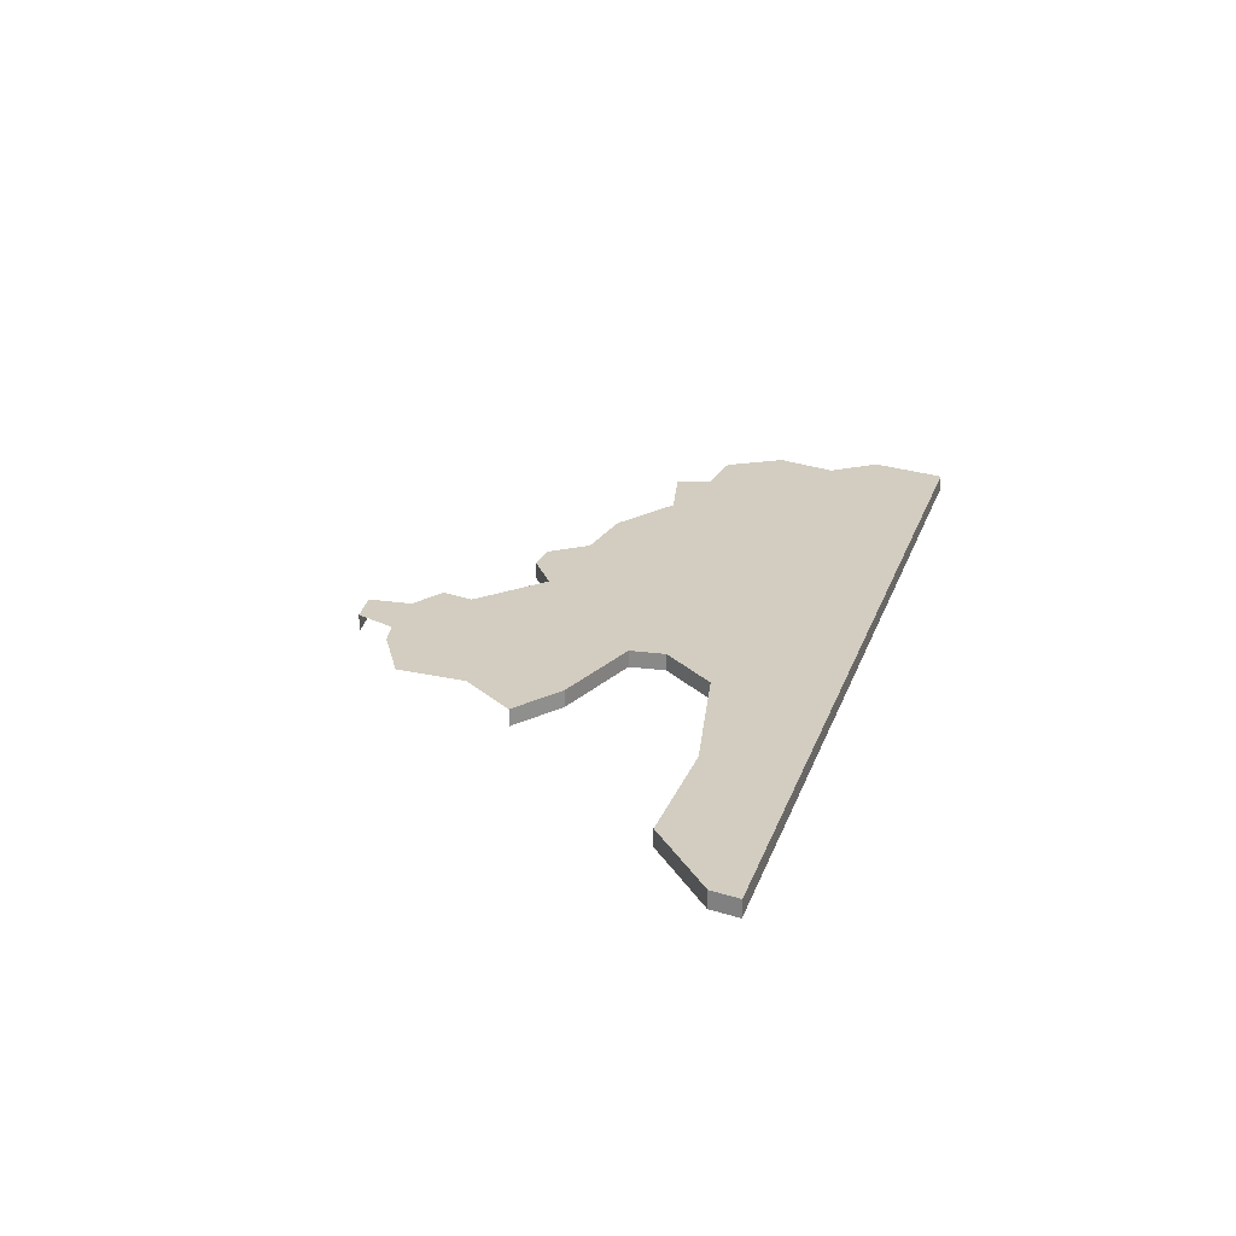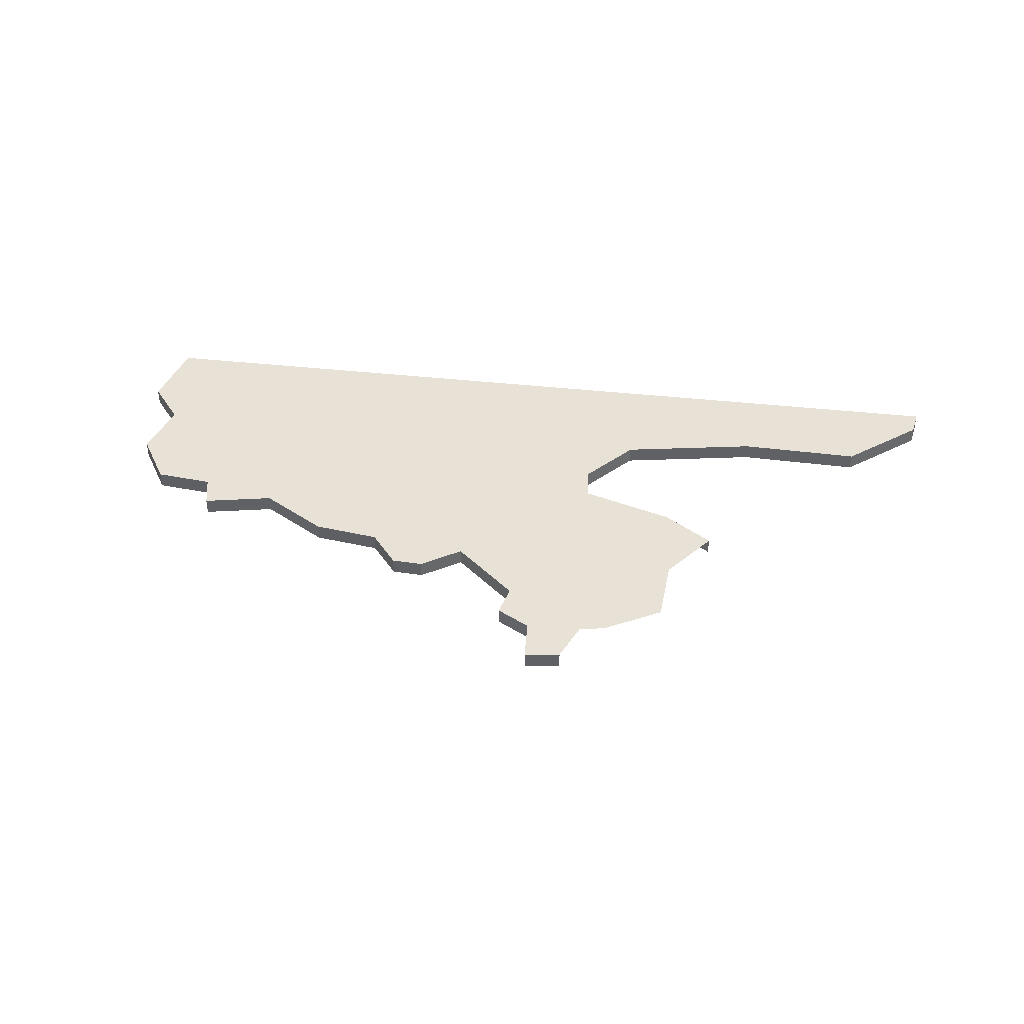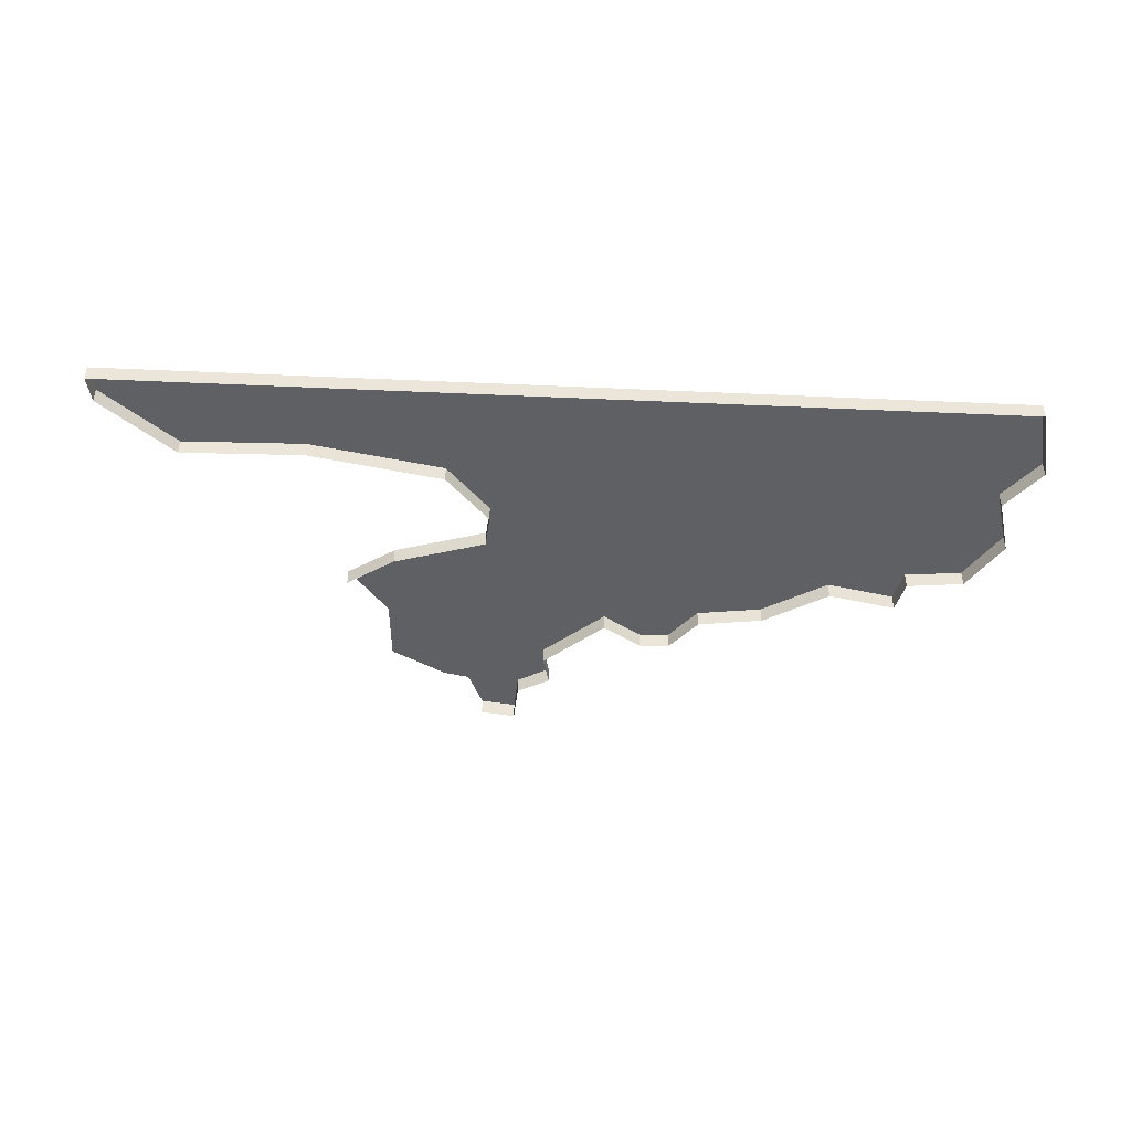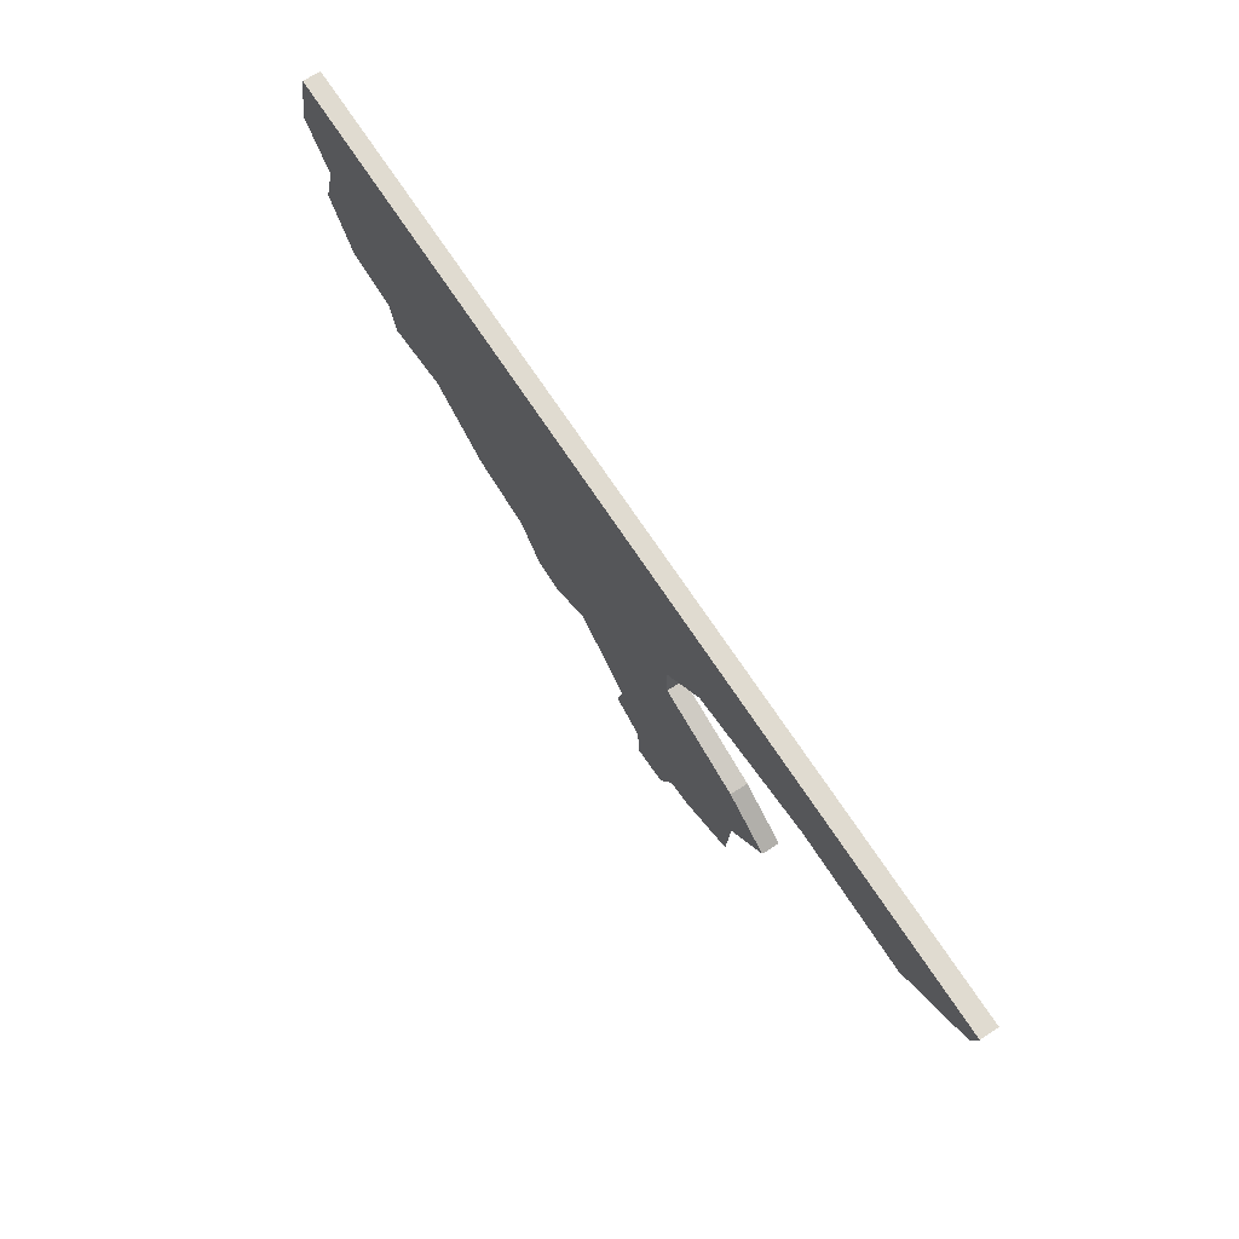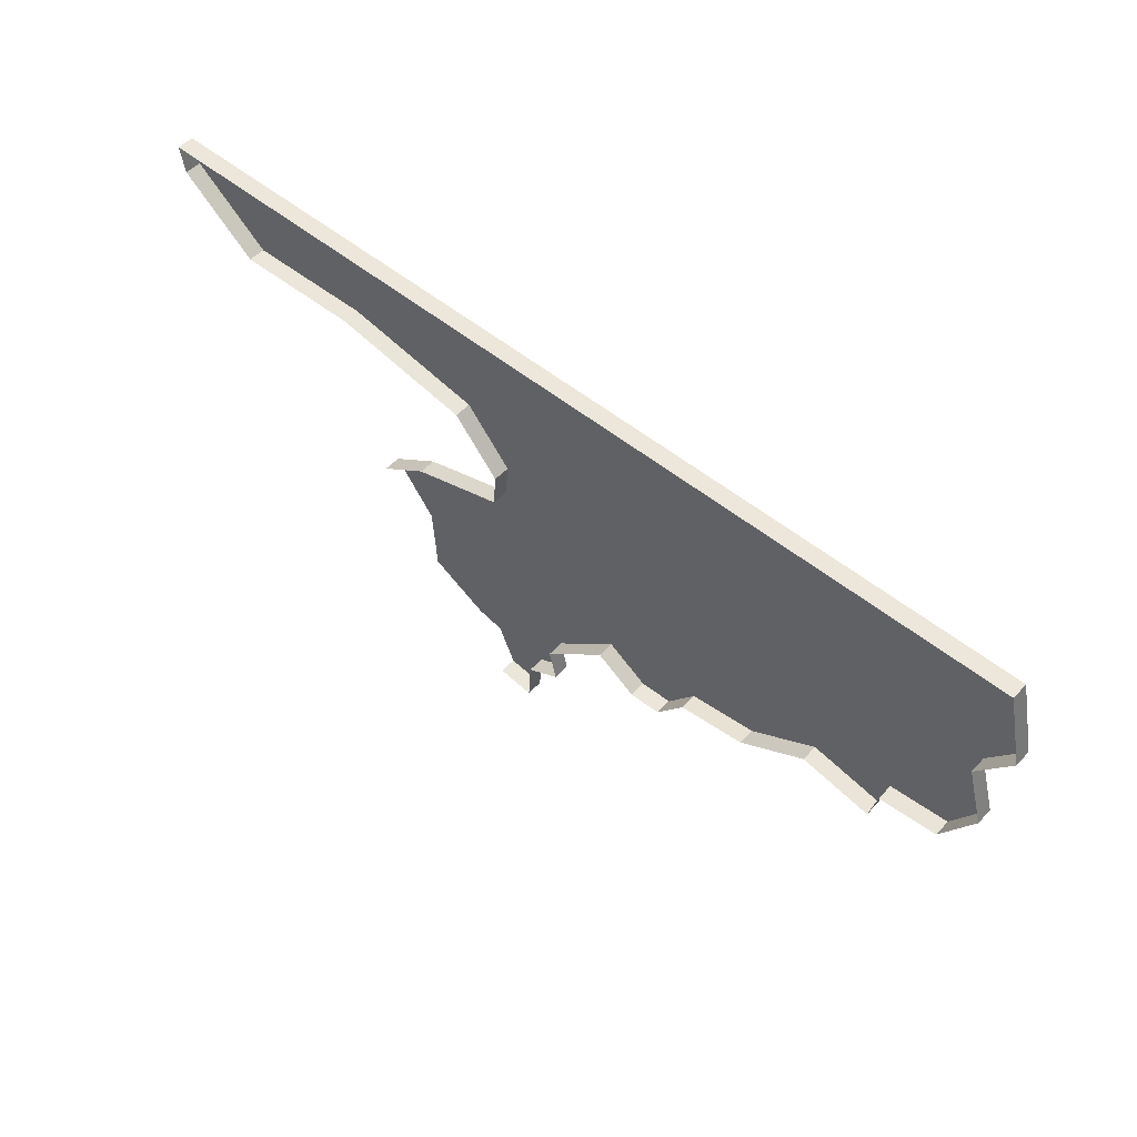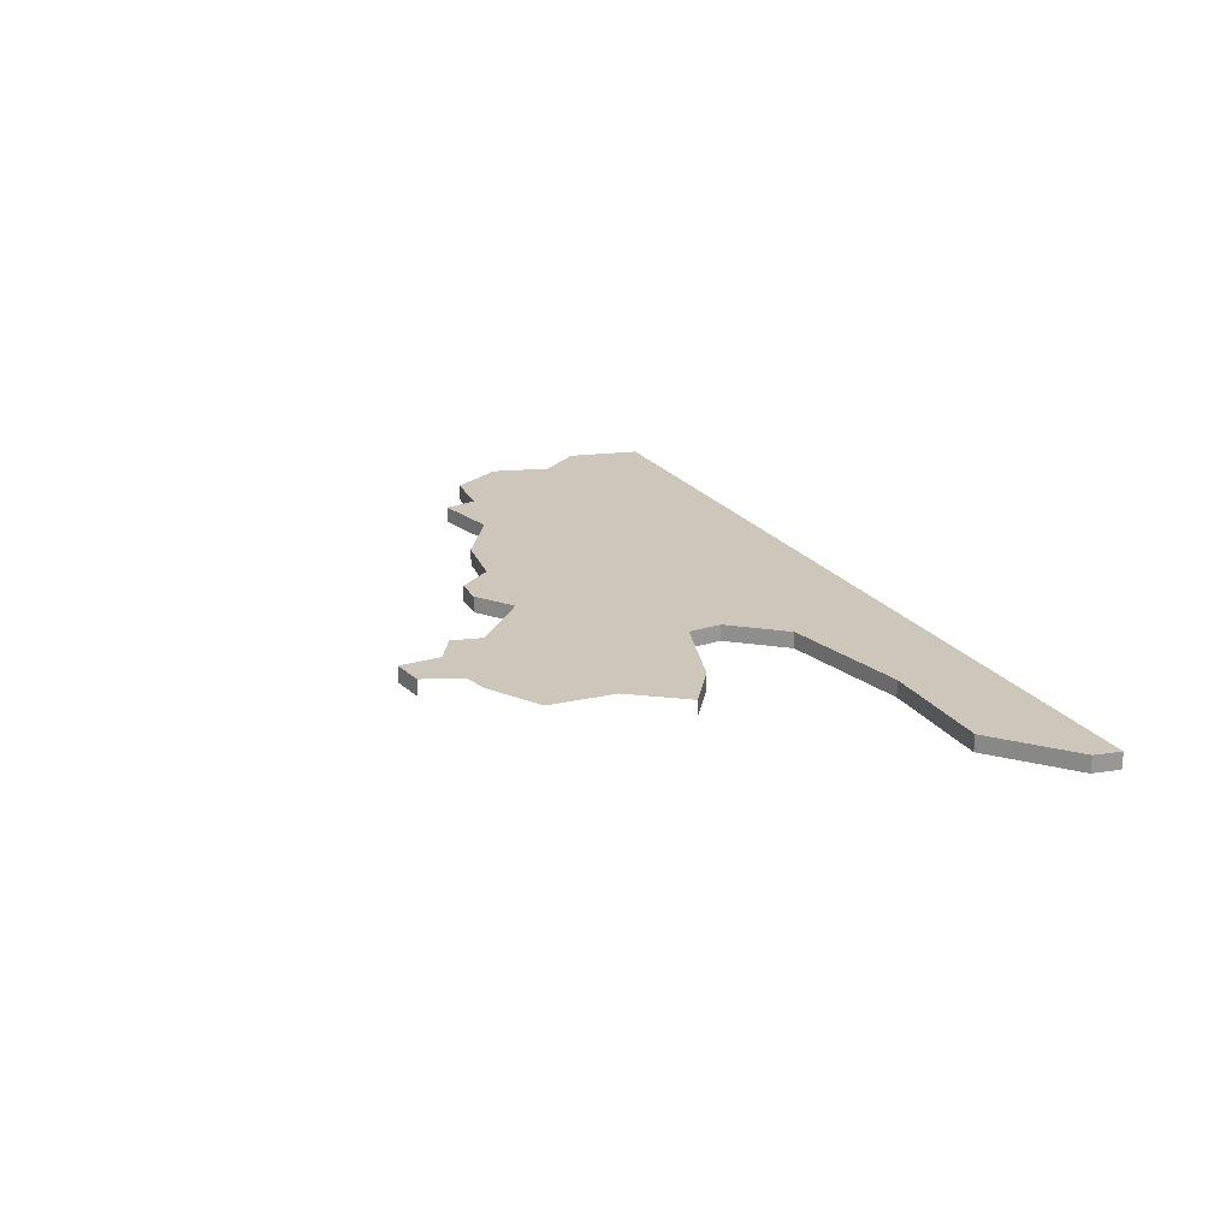
<metadata>
{"format":"obj","ext":"obj","renderer":"f3d","projection":"perspective","resolution":1024,"background":"white","views":[{"elev":24.4,"azim":-73.1,"up":"+Y"},{"elev":40.1,"azim":-172.2,"up":"+Y"},{"elev":-44.3,"azim":-3.0,"up":"+Y"},{"elev":70.0,"azim":-123.2,"up":"+Z"},{"elev":52.5,"azim":41.4,"up":"+Z"},{"elev":21.5,"azim":-115.2,"up":"+Y"}]}
</metadata>
<code>
o province_180
v 12.53 0.04552 25.46
v 12.57 0.04552 25.23
v 13.2 0.04552 24.69
v 14.25 0.04552 24.72
v 15.42 0.04552 24.5
v 15.8 0.04552 24.05
v 15.78 0.04552 23.75
v 14.98 0.04552 23.49
v 14.56 0.04552 23.2
v 14.91 0.04552 22.74
v 14.94 0.04552 22.15
v 15.43 0.04552 21.88
v 15.65 0.04552 21.83
v 20.3 0.04552 23.93
v 20.02 0.04552 23.47
v 19.52 0.04552 23.42
v 19.45 0.04552 23.13
v 18.29 0.04552 22.9
v 18.85 0.04552 23.26
v 20.15 0.04552 24.44
v 20.44 0.04552 24.82
v 20.3 0.04552 25.46
v 15.79 0.04552 21.49
v 16.1 0.04552 21.44
v 16.12 0.04552 21.81
v 16.41 0.04552 21.98
v 16.34 0.04552 22.25
v 16.88 0.04552 22.73
v 17.22 0.04552 22.5
v 17.48 0.04552 22.52
v 17.72 0.04552 22.82
v 20.3 -0.09448 23.93
v 20.02 -0.09448 23.47
v 19.52 -0.09448 23.42
v 19.45 -0.09448 23.13
v 18.85 -0.09448 23.26
v 18.29 -0.09448 22.9
v 20.15 -0.09448 24.44
v 20.44 -0.09448 24.82
v 15.79 -0.09448 21.49
v 16.1 -0.09448 21.44
v 16.12 -0.09448 21.81
v 16.41 -0.09448 21.98
v 16.34 -0.09448 22.25
v 16.88 -0.09448 22.73
v 17.22 -0.09448 22.5
v 17.48 -0.09448 22.52
v 17.72 -0.09448 22.82
v 12.53 -0.09448 25.46
v 12.57 -0.09448 25.23
v 13.2 -0.09448 24.69
v 14.25 -0.09448 24.72
v 15.42 -0.09448 24.5
v 15.8 -0.09448 24.05
v 15.78 -0.09448 23.75
v 14.98 -0.09448 23.49
v 14.56 -0.09448 23.2
v 20.3 -0.09448 25.46
f 42 24 25
f 37 31 18
f 43 25 26
f 34 17 16
f 53 4 5
f 32 15 14
f 46 28 29
f 48 30 31
f 41 23 24
f 44 26 27
f 38 14 20
f 47 29 30
f 35 19 17
f 45 27 28
f 50 1 2
f 36 18 19
f 52 3 4
f 39 20 21
f 33 16 15
f 55 6 7
f 56 7 8
f 58 21 22
f 51 2 3
f 25 13 27
f 54 5 6
f 49 22 1
f 57 8 9
f 42 41 24
f 37 48 31
f 43 42 25
f 34 35 17
f 53 52 4
f 32 33 15
f 46 45 28
f 48 47 30
f 41 40 23
f 44 43 26
f 38 32 14
f 47 46 29
f 35 36 19
f 45 44 27
f 50 49 1
f 36 37 18
f 52 51 3
f 39 38 20
f 33 34 16
f 55 54 6
f 56 55 7
f 58 39 21
f 51 50 2
f 30 29 31
f 29 28 31
f 27 26 25
f 18 31 19
f 31 28 6
f 16 17 19
f 31 6 19
f 14 15 16
f 22 21 20
f 20 14 16
f 20 16 19
f 1 22 5
f 22 20 19
f 1 5 4
f 3 2 1
f 4 3 1
f 6 28 7
f 5 22 6
f 6 22 19
f 9 8 10
f 8 7 10
f 12 11 10
f 24 23 25
f 23 13 25
f 13 12 27
f 12 10 27
f 10 7 27
f 7 28 27
f 54 53 5
f 49 58 22
f 57 56 8

</code>
